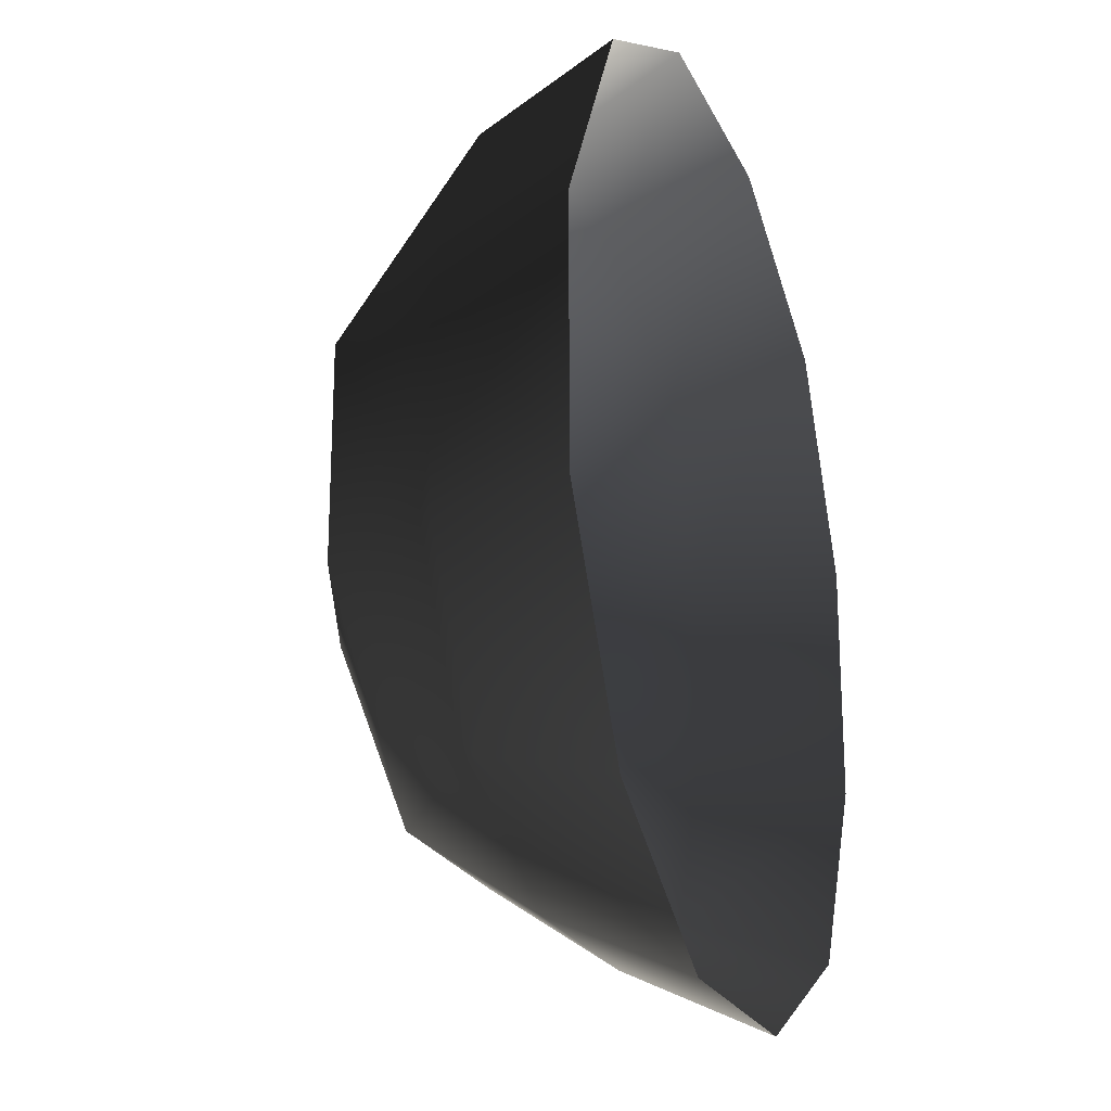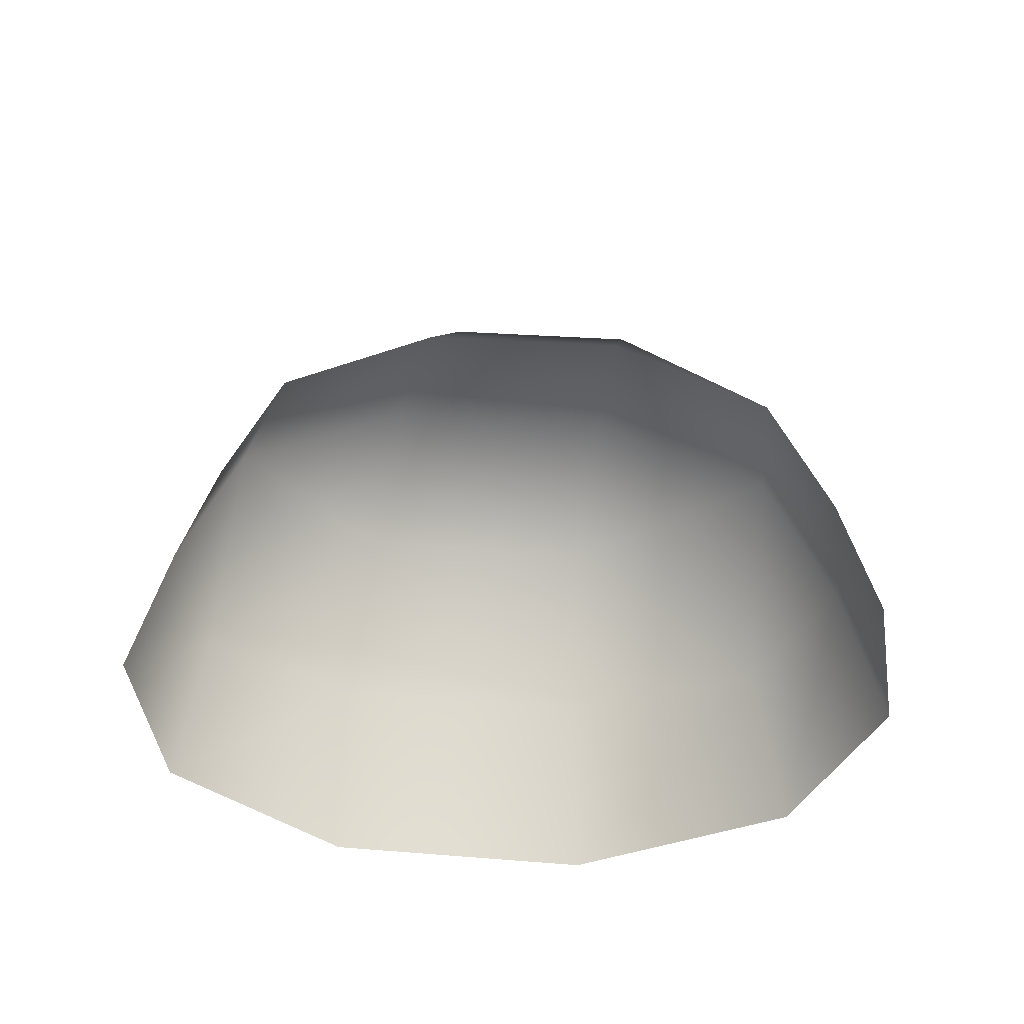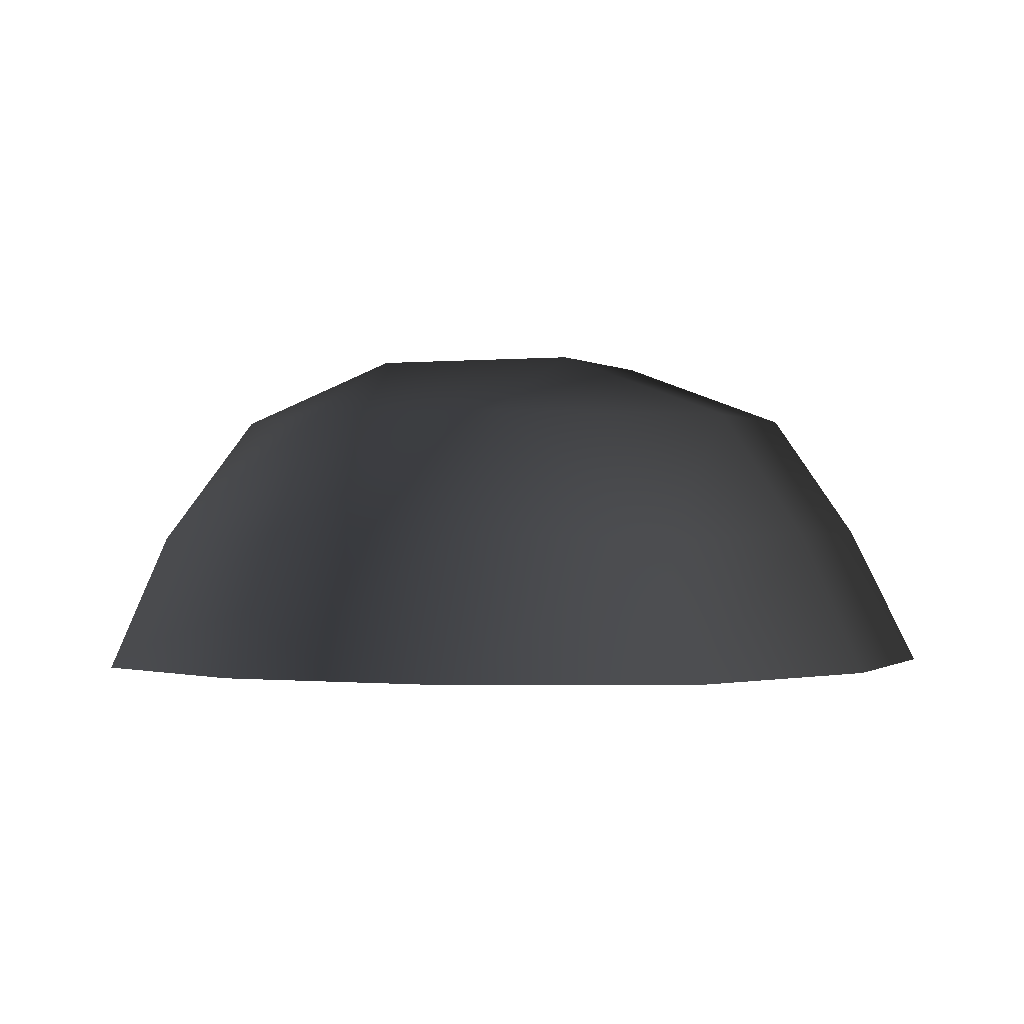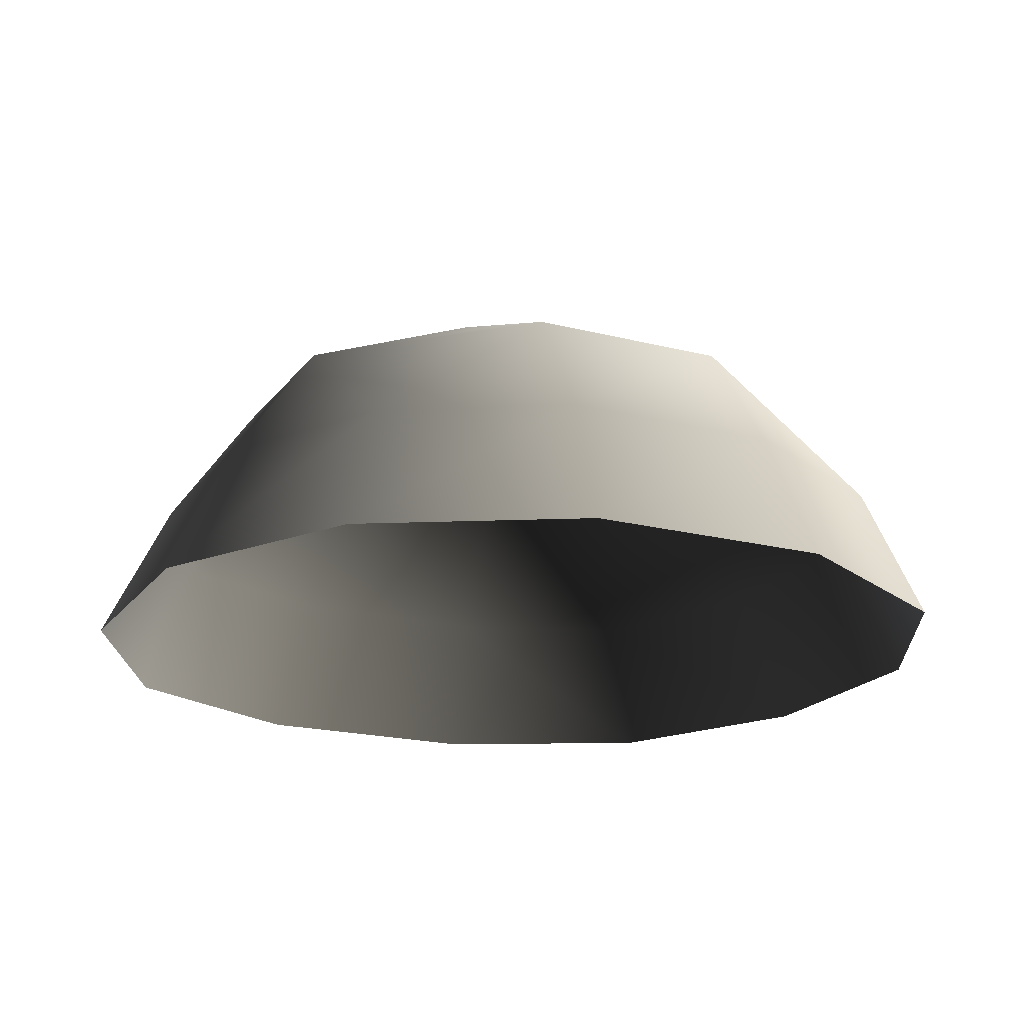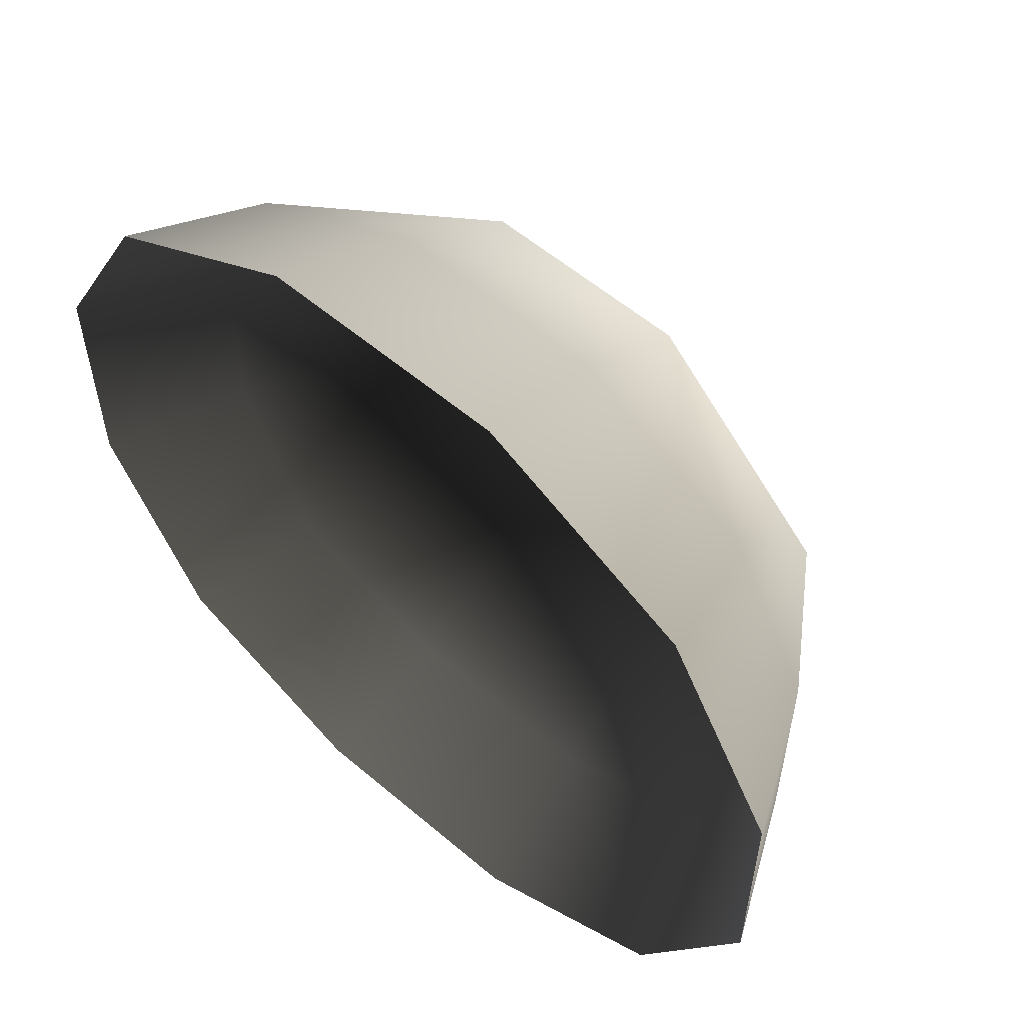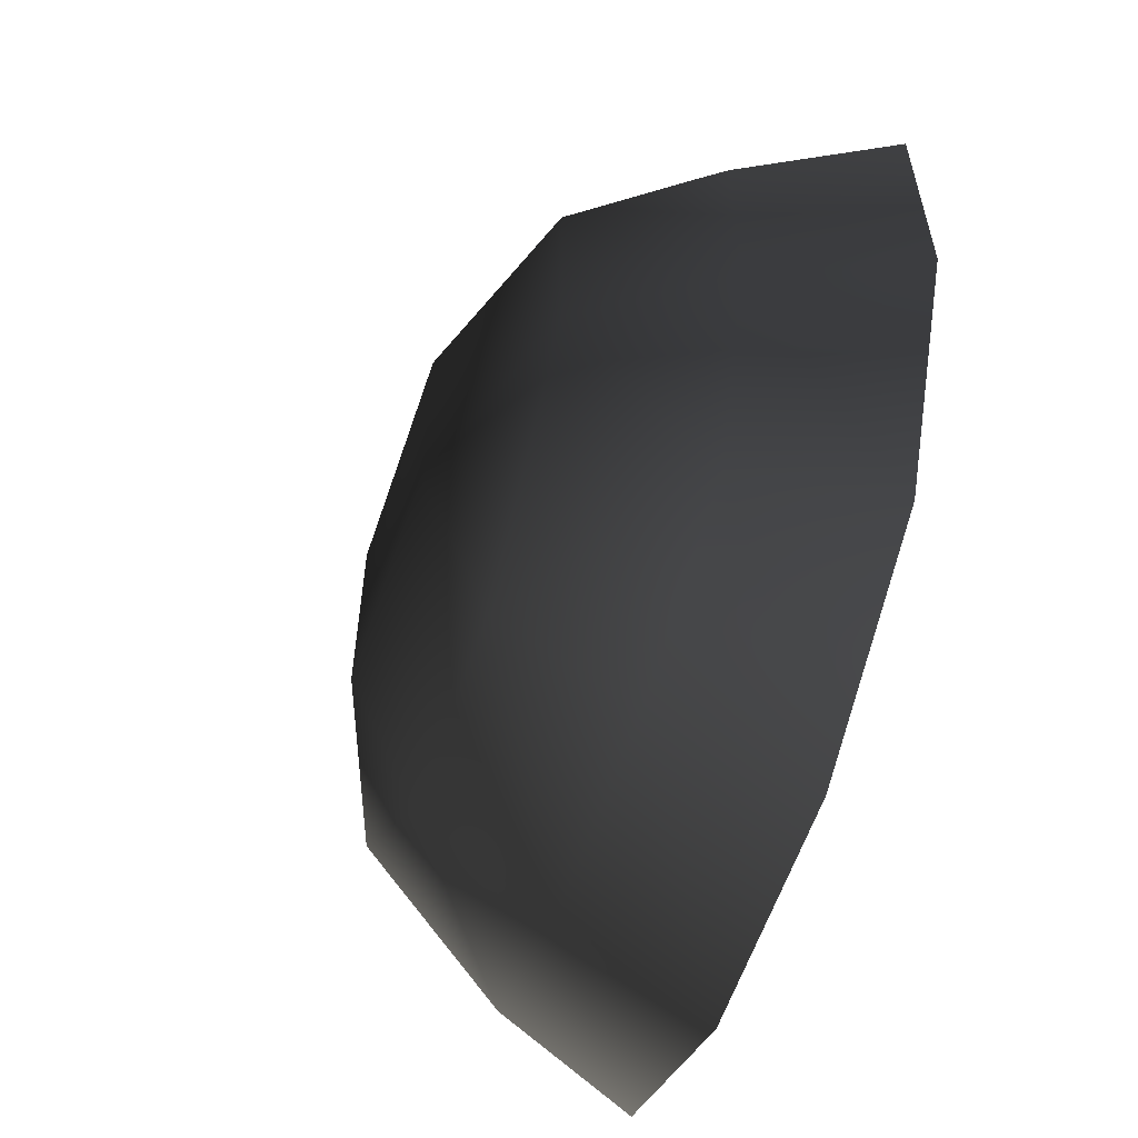
<metadata>
{"format":"obj","ext":"obj","renderer":"f3d","projection":"perspective","resolution":1024,"background":"white","views":[{"elev":-22.1,"azim":109.4,"up":"+Y"},{"elev":27.2,"azim":-172.8,"up":"+Z"},{"elev":-0.3,"azim":22.8,"up":"+Z"},{"elev":-19.6,"azim":154.4,"up":"+Z"},{"elev":57.2,"azim":-138.6,"up":"+Y"},{"elev":-59.0,"azim":71.5,"up":"+Y"}]}
</metadata>
<code>
v -5.014 1.795 2.028
v -5.025 5.025 -0.3002
v -1.795 5.014 2.028
v -1.9 6.545 -0.1941
v 1.9 6.545 -0.1941
v 1.795 5.014 2.028
v 1.902 1.902 3.178
v -1.902 1.902 3.178
v 1.902 -1.902 3.178
v -1.902 -1.902 3.178
v 1.795 -5.014 2.028
v -1.795 -5.014 2.028
v 5.014 -1.795 2.028
v 5.025 -5.025 -0.3002
v 5.014 1.795 2.028
v 5.025 5.025 -0.3002
v -5.014 -1.795 2.028
v -6.545 1.9 -0.1941
v -6.545 -1.9 -0.1941
v -7.74 2.142 -2.693
v -7.74 -2.142 -2.693
v -5.025 -5.025 -0.3002
v -5.771 -5.771 -2.722
v 6.545 -1.9 -0.1941
v 6.545 1.9 -0.1941
v 7.74 -2.142 -2.693
v 7.74 2.142 -2.693
v 5.771 5.771 -2.722
v -1.9 -6.545 -0.1941
v 1.9 -6.545 -0.1941
v -2.142 -7.74 -2.693
v 2.142 -7.74 -2.693
v 5.771 -5.771 -2.722
v 2.142 7.74 -2.693
v -2.142 7.74 -2.693
v -5.771 5.771 -2.722
g Rock_single_t1(Clone)_35466_396
f 1 3 2
f 4 2 3
f 3 5 4
f 3 6 5
f 7 6 3
f 7 3 8
f 8 3 1
f 9 7 8
f 9 8 10
f 10 8 1
f 11 9 10
f 11 10 12
f 13 7 9
f 9 11 13
f 13 11 14
f 13 15 7
f 7 15 6
f 6 15 16
f 5 6 16
f 10 17 12
f 10 1 17
f 17 1 18
f 17 18 19
f 19 18 20
f 19 20 21
f 22 12 17
f 22 19 21
f 19 22 17
f 22 21 23
f 15 13 24
f 24 13 14
f 15 24 25
f 25 16 15
f 25 24 26
f 25 26 27
f 16 25 27
f 16 27 28
f 29 22 23
f 29 12 22
f 11 12 29
f 11 29 30
f 30 29 31
f 29 23 31
f 30 31 32
f 30 14 11
f 14 30 32
f 14 32 33
f 24 33 26
f 24 14 33
f 5 28 34
f 4 5 34
f 4 34 35
f 2 4 35
f 2 35 36
f 5 16 28
f 18 2 36
f 18 36 20
f 18 1 2

</code>
